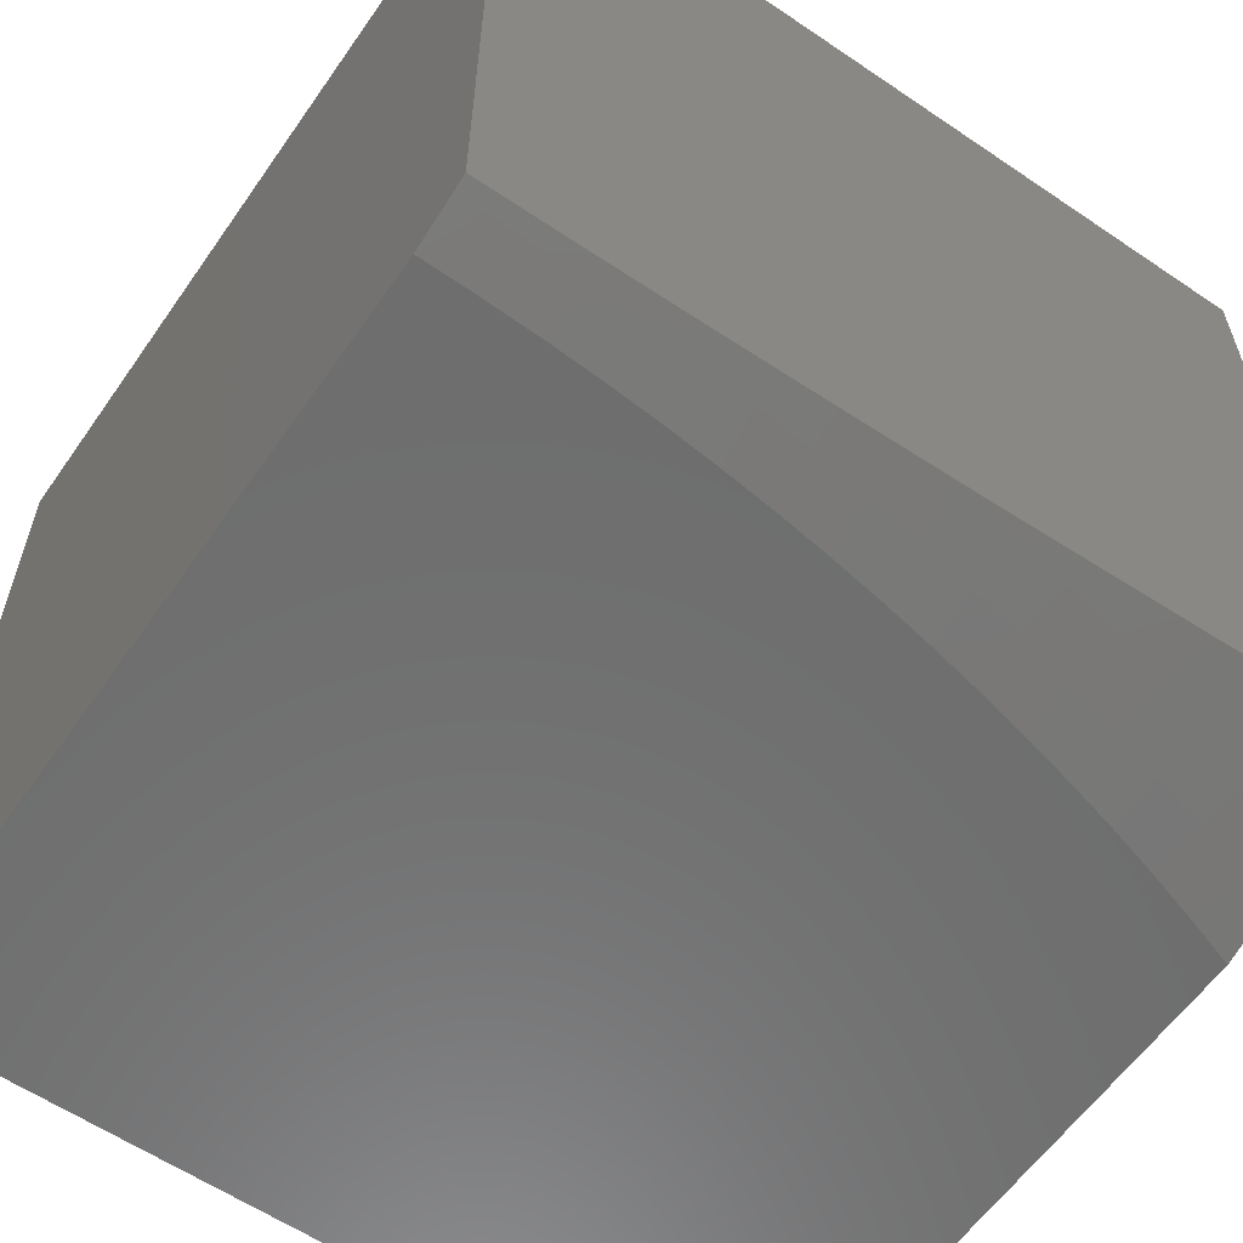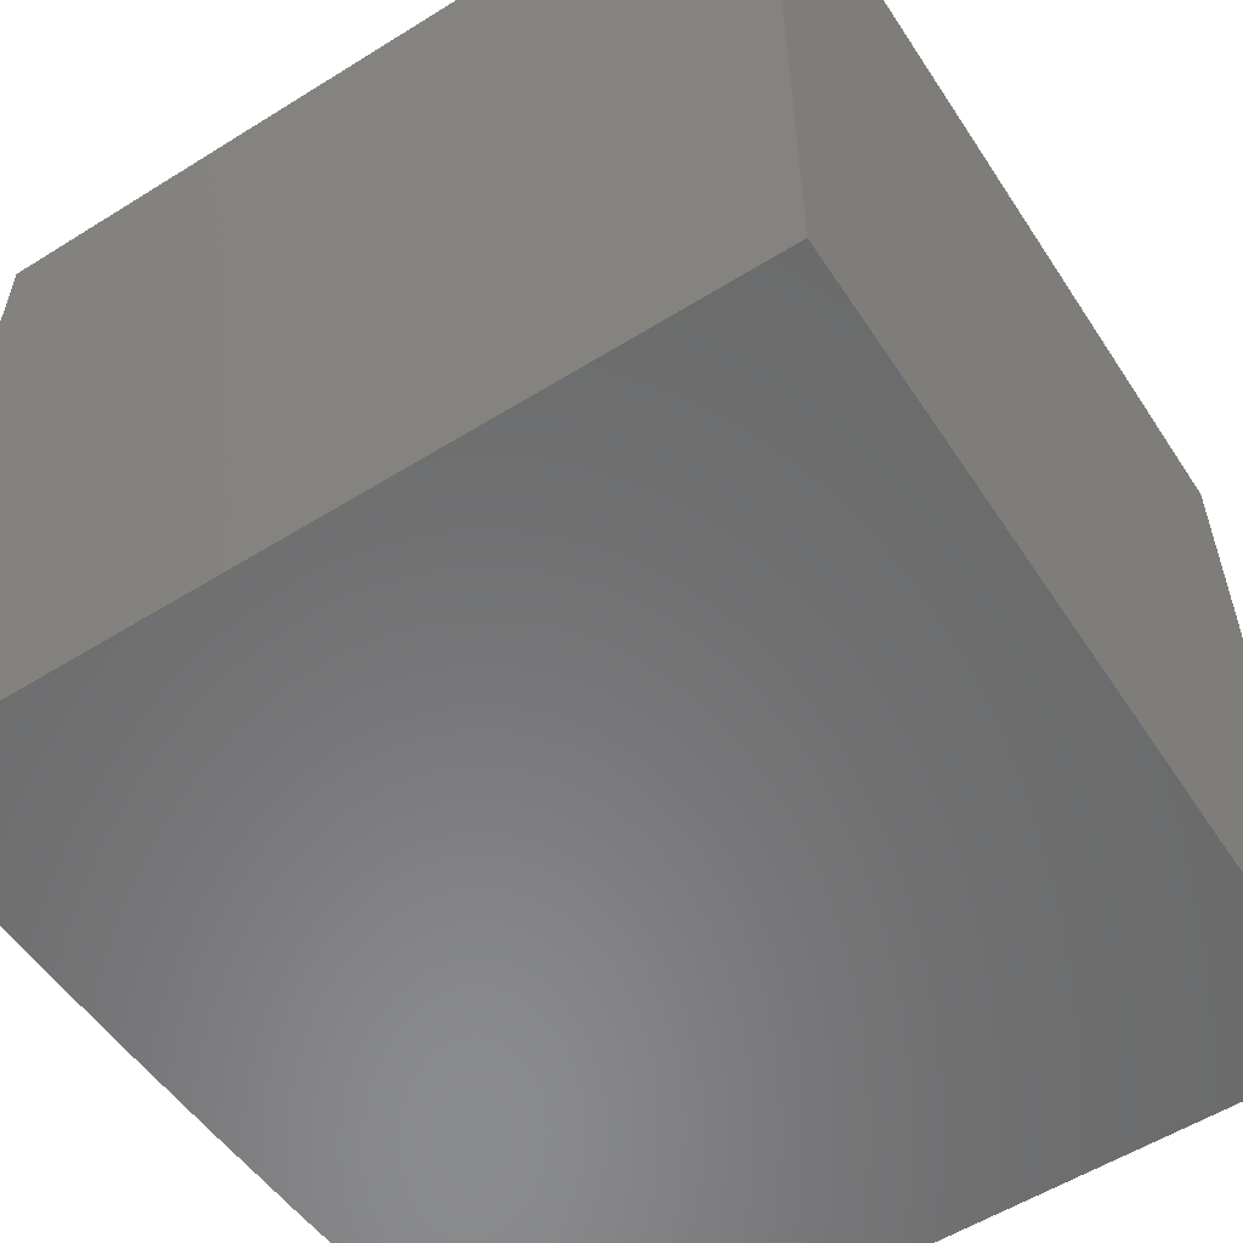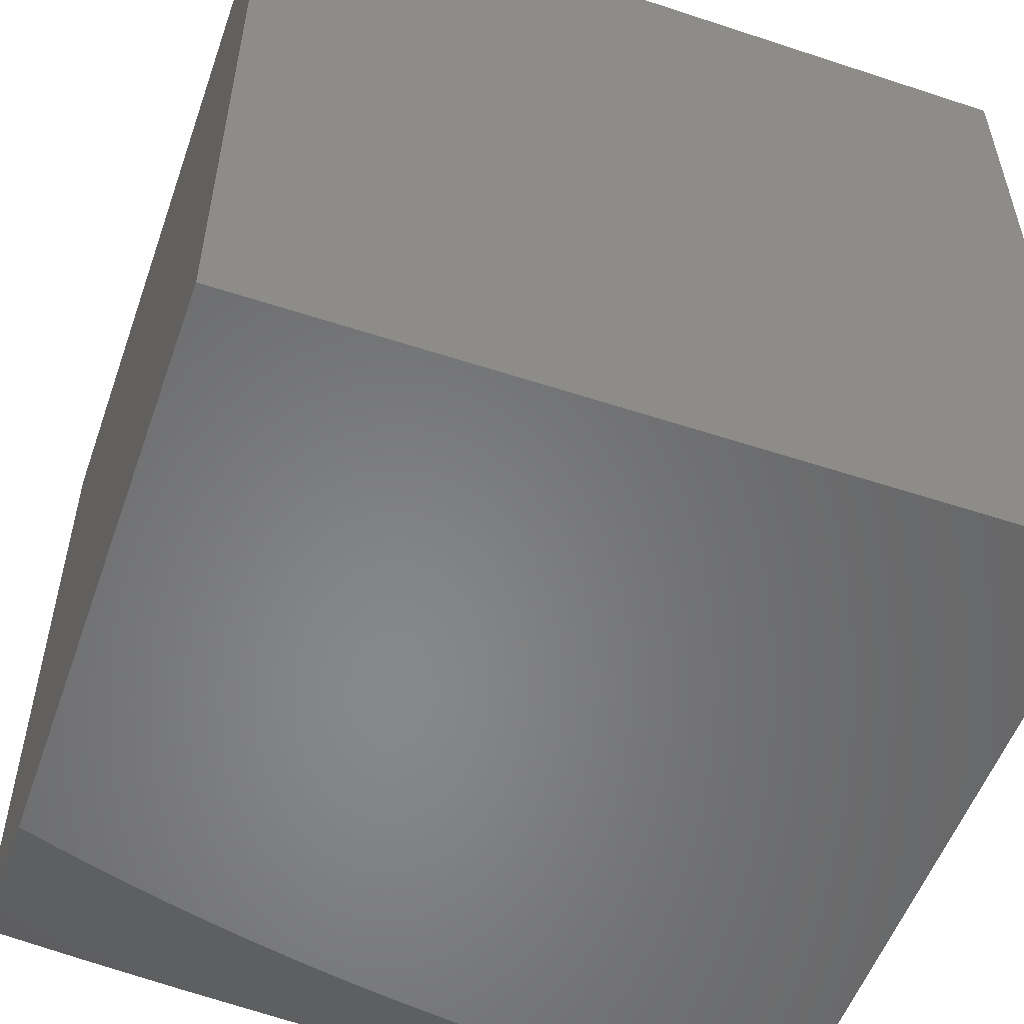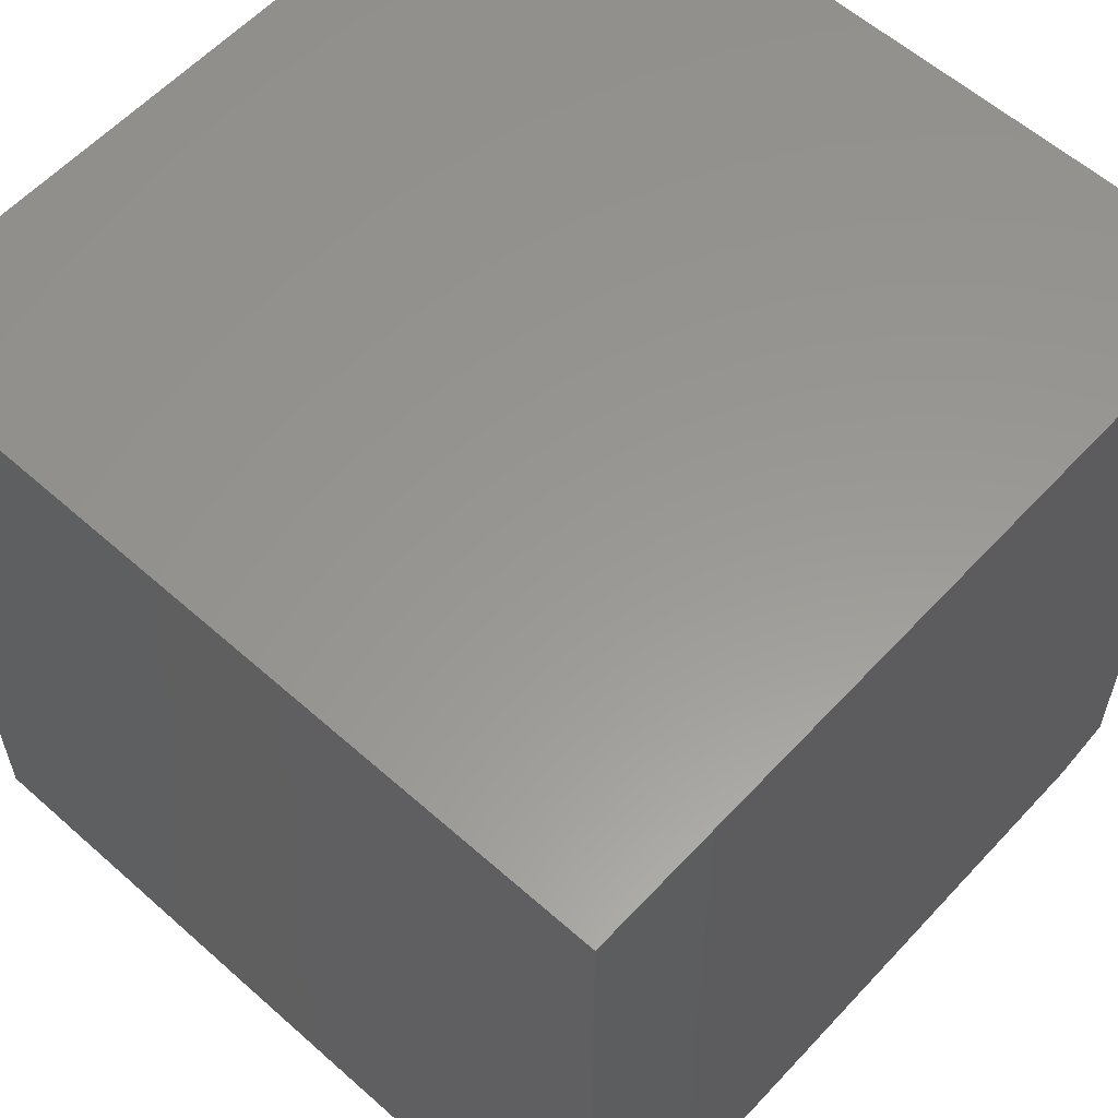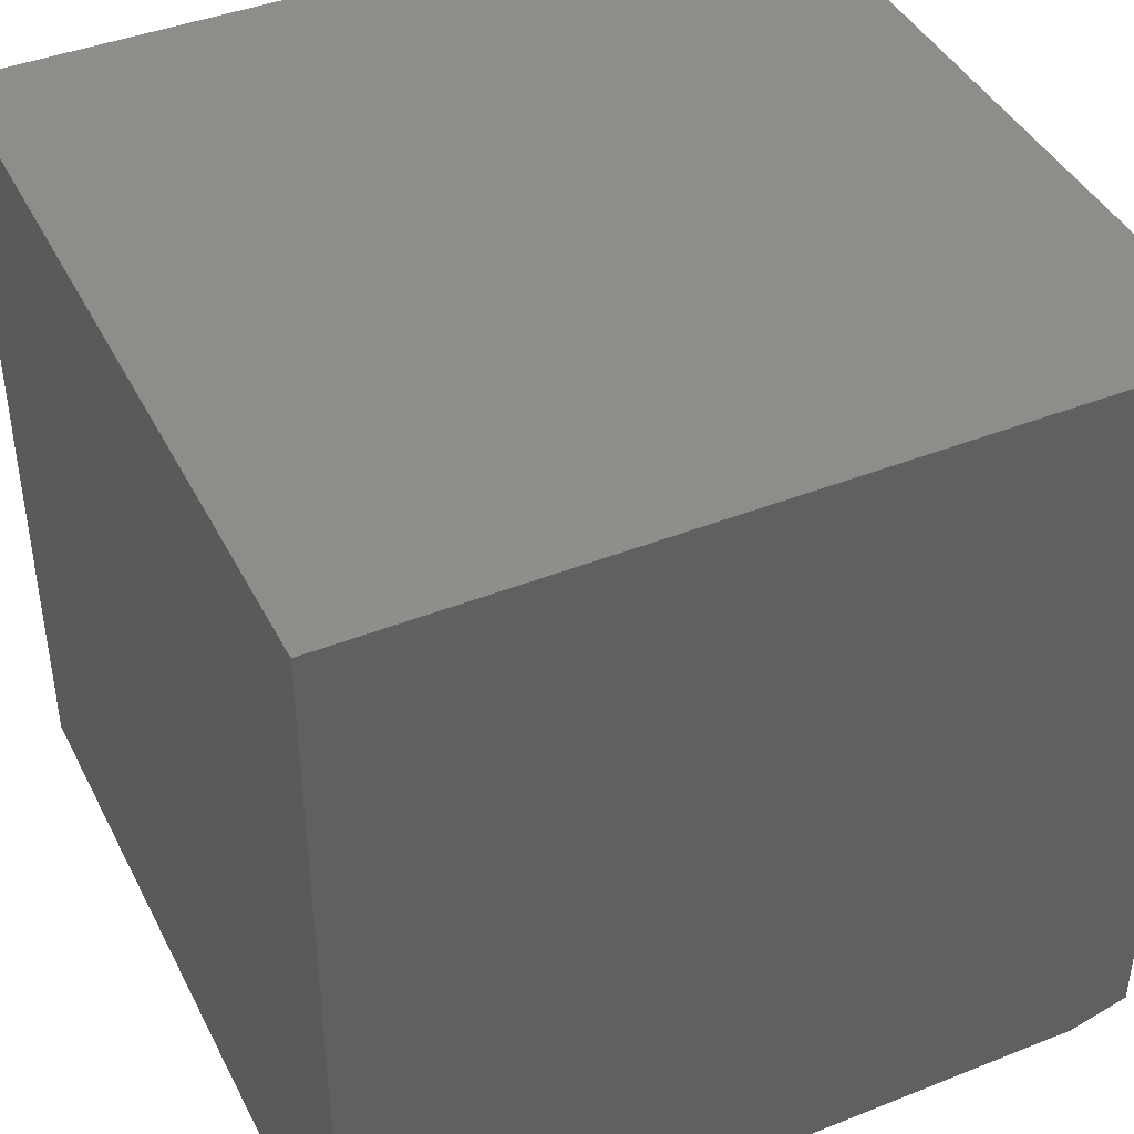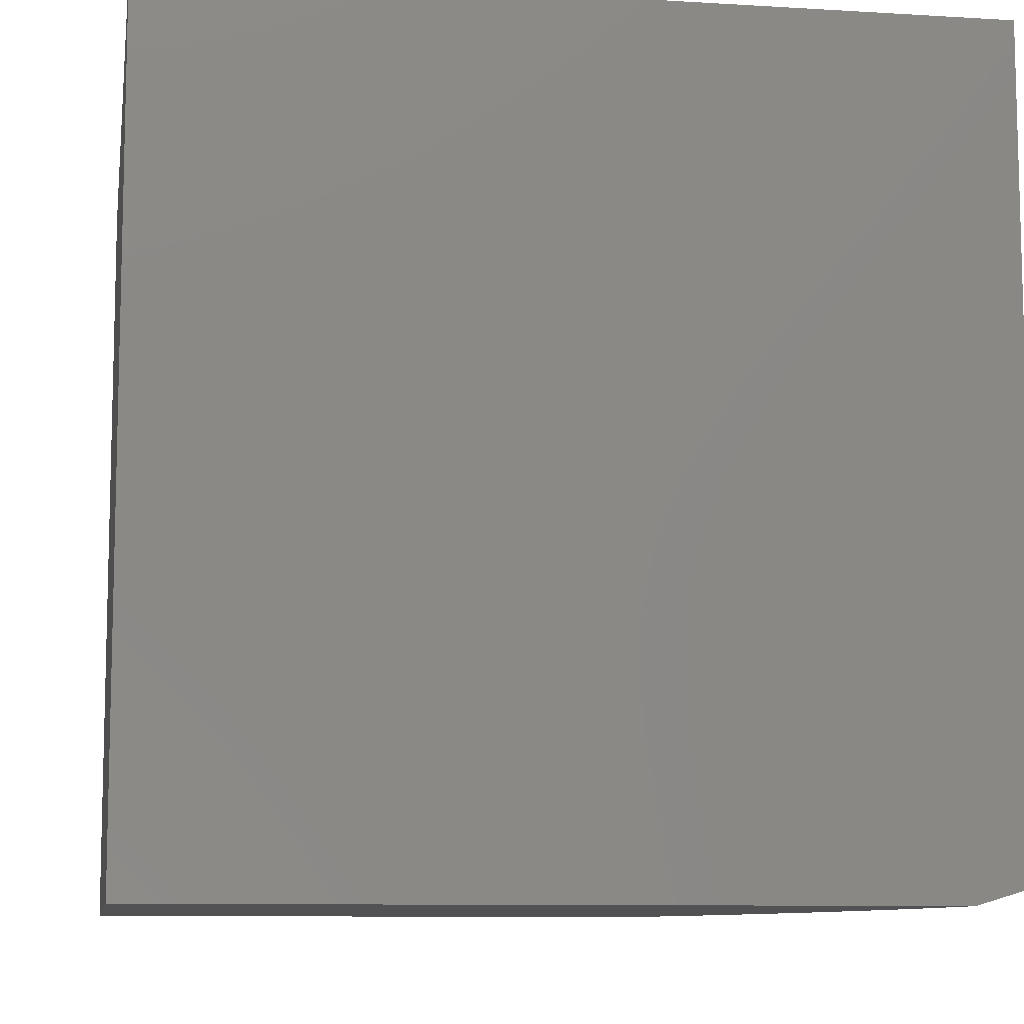
<metadata>
{"format":"stl","ext":"stl","renderer":"f3d","projection":"perspective","resolution":1024,"background":"white","views":[{"elev":-59.8,"azim":-34.8,"up":"+Z"},{"elev":-56.7,"azim":-57.0,"up":"+Y"},{"elev":-54.1,"azim":160.7,"up":"+Z"},{"elev":58.9,"azim":-137.6,"up":"+Z"},{"elev":42.3,"azim":-115.4,"up":"+Z"},{"elev":-9.4,"azim":-99.1,"up":"+Z"}]}
</metadata>
<code>
# stl→obj: 62 verts, 120 faces
v 0.8753 -3 -10.94
v 0.9251 -2.963 -10.95
v 1 -3 -10.93
v 0.9921 -2.942 -10.95
v 1 -2.879 -10.97
v 0.9737 -2.887 -10.97
v 0.9552 -2.833 -10.98
v 0.8907 -2.853 -10.98
v 0.879 -2.796 -11
v 0.8179 -2.814 -11
v 0.826 -2.871 -10.98
v 0.7564 -2.83 -11
v 0.7614 -2.888 -10.98
v 0.6946 -2.845 -11
v 0.6967 -2.904 -10.98
v 0.6324 -2.859 -11
v 0.6321 -2.918 -10.98
v 0.5699 -2.872 -11
v 0.5677 -2.931 -10.98
v 0.5072 -2.883 -11
v 0.5034 -2.942 -10.98
v 0.4441 -2.893 -11
v 0.4393 -2.952 -10.98
v 0.381 -2.901 -11
v 0.3755 -2.96 -10.98
v 0.3177 -2.909 -11
v 0.3119 -2.967 -10.98
v 0.2543 -2.914 -11
v 0.2487 -2.973 -10.98
v 0.1908 -2.919 -11
v 0.1859 -2.977 -10.98
v 0.1272 -2.922 -11
v 0.1235 -2.98 -10.98
v 0.09243 -2.981 -10.98
v 0.1252 -3 -10.98
v 0.0615 -2.982 -10.98
v 0 -3 -10.98
v 0.03069 -2.982 -10.98
v 0 -2.925 -11
v 0.06362 -2.924 -11
v 0.7505 -3 -10.95
v 0.7908 -3 -10.95
v 0.8579 -2.982 -10.95
v 0.842 -2.927 -10.97
v 0.9079 -2.908 -10.97
v 0.6256 -3 -10.96
v 0.7102 -2.96 -10.97
v 0.7761 -2.944 -10.97
v 0.5006 -3 -10.97
v 0.5131 -2.998 -10.97
v 0.5786 -2.987 -10.97
v 0.6443 -2.974 -10.97
v 0.3755 -3 -10.97
v 0.2503 -3 -10.97
v 0.9397 -2.777 -11
v 1 -2.757 -11
v 0 -3 -10
v 0 -2 -10
v 0 -2 -11
v 1 -3 -10
v 1 -2 -10
v 1 -2 -11
f 1 2 3
f 3 2 4
f 3 4 5
f 5 4 6
f 5 6 7
f 7 6 8
f 7 8 9
f 9 8 10
f 10 8 11
f 10 11 12
f 12 11 13
f 12 13 14
f 14 13 15
f 14 15 16
f 16 15 17
f 16 17 18
f 18 17 19
f 18 19 20
f 20 19 21
f 20 21 22
f 22 21 23
f 22 23 24
f 24 23 25
f 24 25 26
f 26 25 27
f 26 27 28
f 28 27 29
f 28 29 30
f 30 29 31
f 30 31 32
f 32 31 33
f 32 33 34
f 34 33 35
f 34 35 36
f 36 35 37
f 36 37 38
f 38 37 39
f 38 39 40
f 41 42 1
f 1 42 43
f 1 43 2
f 2 43 44
f 2 44 45
f 45 44 11
f 45 11 8
f 46 47 41
f 41 47 48
f 41 48 42
f 42 48 43
f 49 50 46
f 46 50 51
f 46 51 52
f 52 51 19
f 52 19 17
f 53 23 49
f 49 23 21
f 49 21 50
f 50 21 51
f 54 27 53
f 53 27 25
f 53 25 23
f 35 31 54
f 54 31 29
f 54 29 27
f 32 34 40
f 40 34 36
f 40 36 38
f 9 55 7
f 7 55 56
f 7 56 5
f 31 35 33
f 46 52 47
f 47 52 17
f 47 17 15
f 45 8 6
f 2 45 4
f 4 45 6
f 13 11 44
f 13 44 48
f 48 44 43
f 47 15 48
f 48 15 13
f 21 19 51
f 37 57 39
f 39 57 58
f 39 58 59
f 37 35 57
f 57 35 54
f 57 54 53
f 53 49 57
f 57 49 60
f 60 49 46
f 60 46 41
f 41 1 60
f 60 1 3
f 61 58 60
f 60 58 57
f 56 55 62
f 62 55 9
f 62 9 10
f 10 12 62
f 62 12 14
f 62 14 16
f 62 16 59
f 59 16 18
f 59 18 20
f 20 22 59
f 59 22 24
f 59 24 26
f 26 28 59
f 59 28 30
f 59 30 32
f 32 40 59
f 59 40 39
f 61 62 58
f 58 62 59
f 3 5 60
f 60 5 56
f 60 56 61
f 61 56 62

</code>
